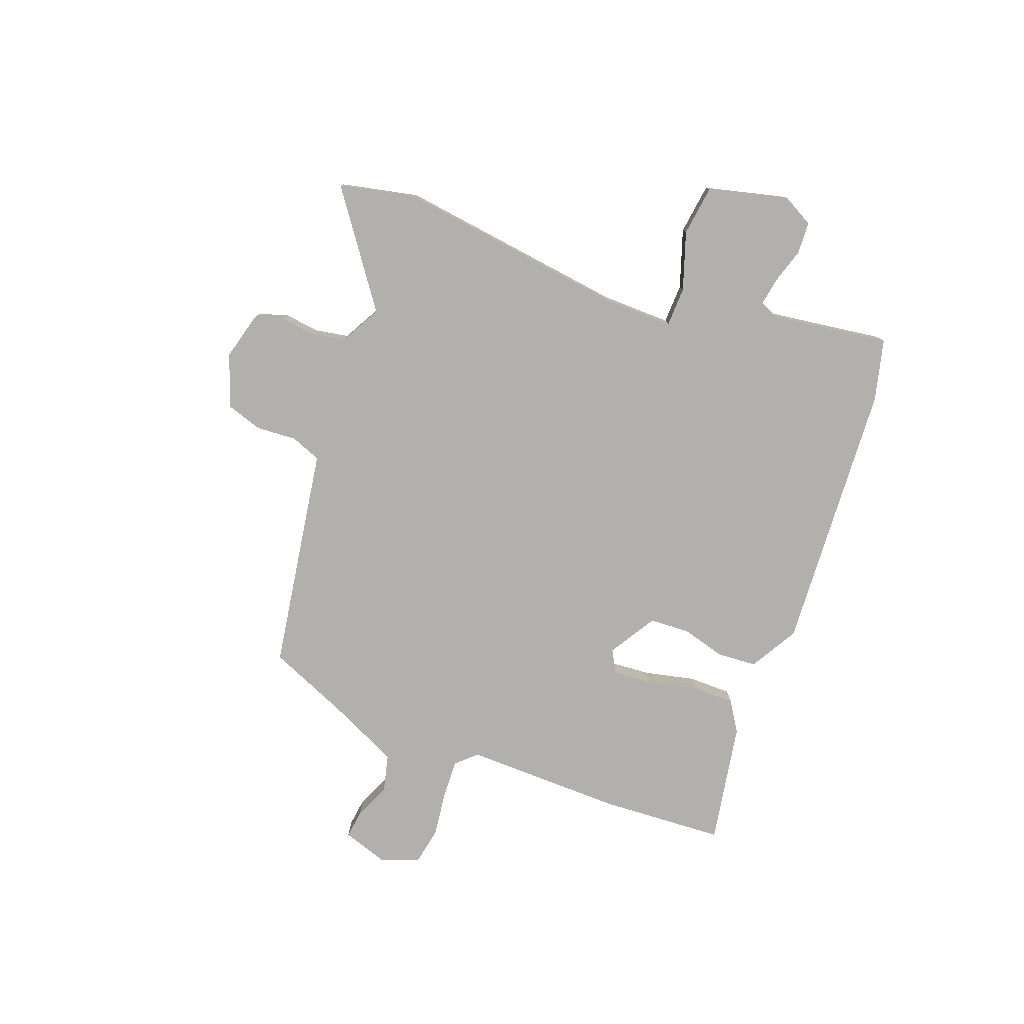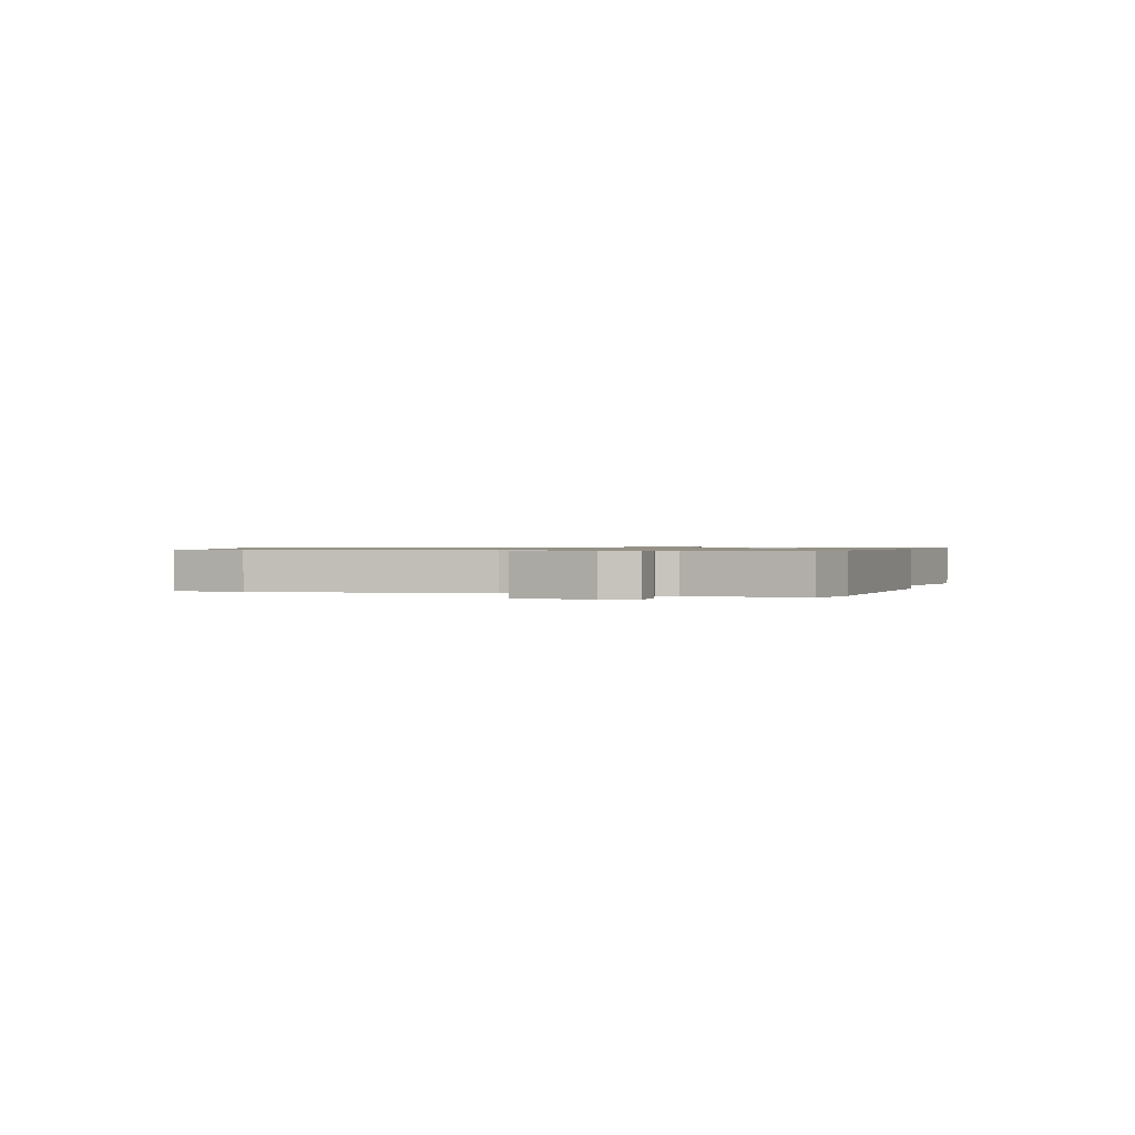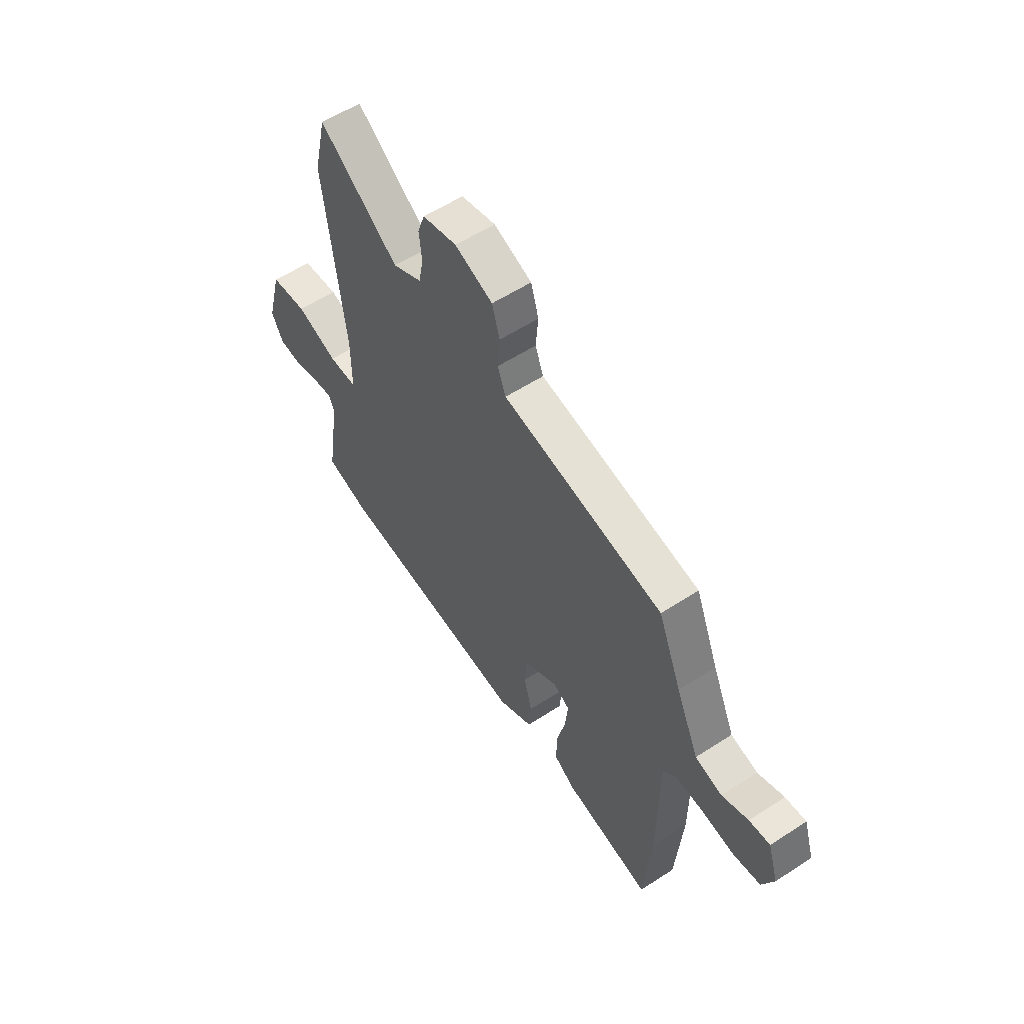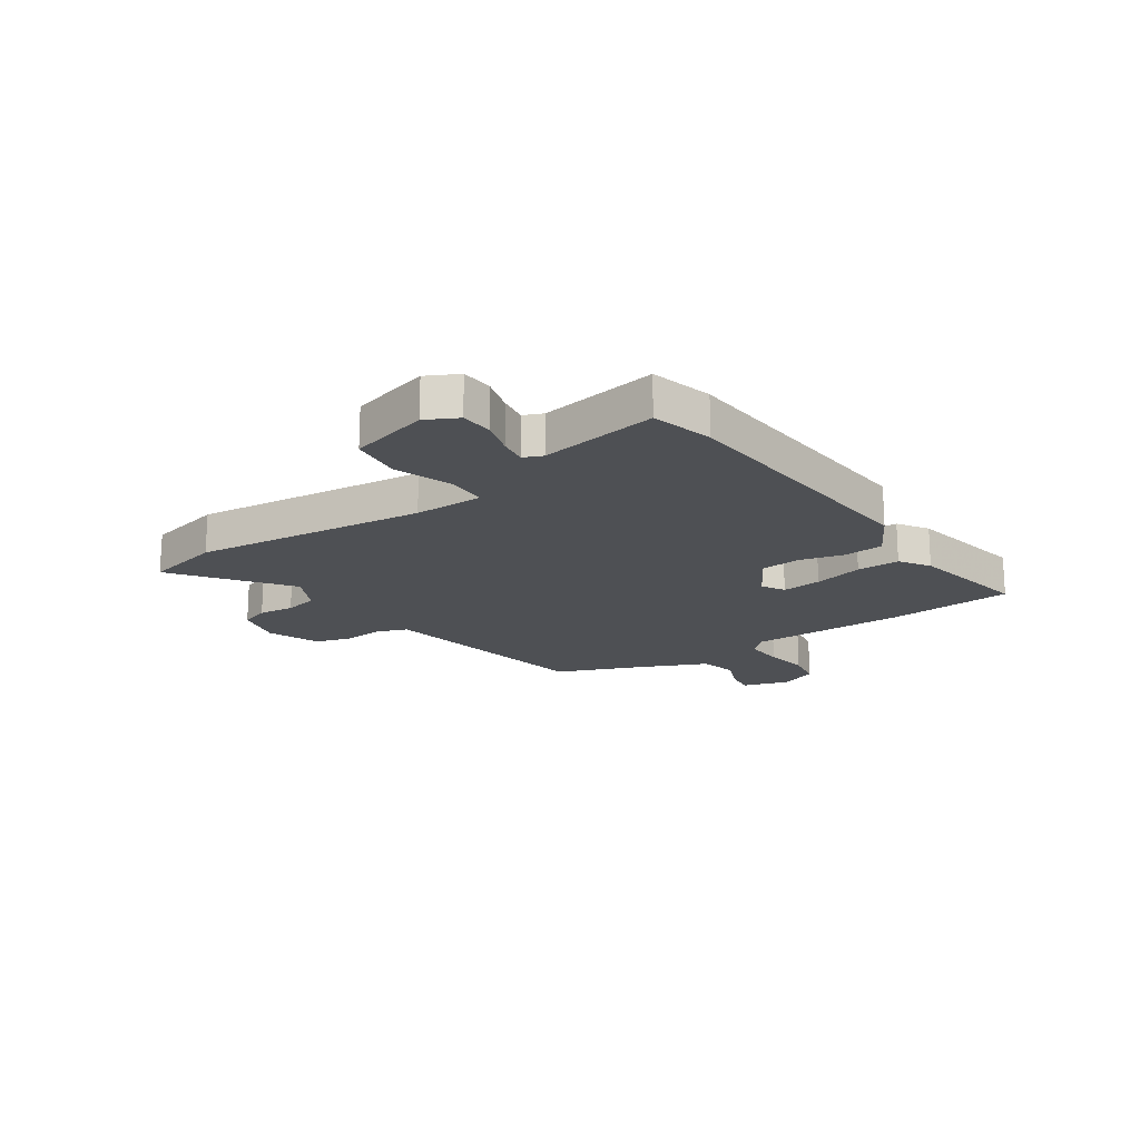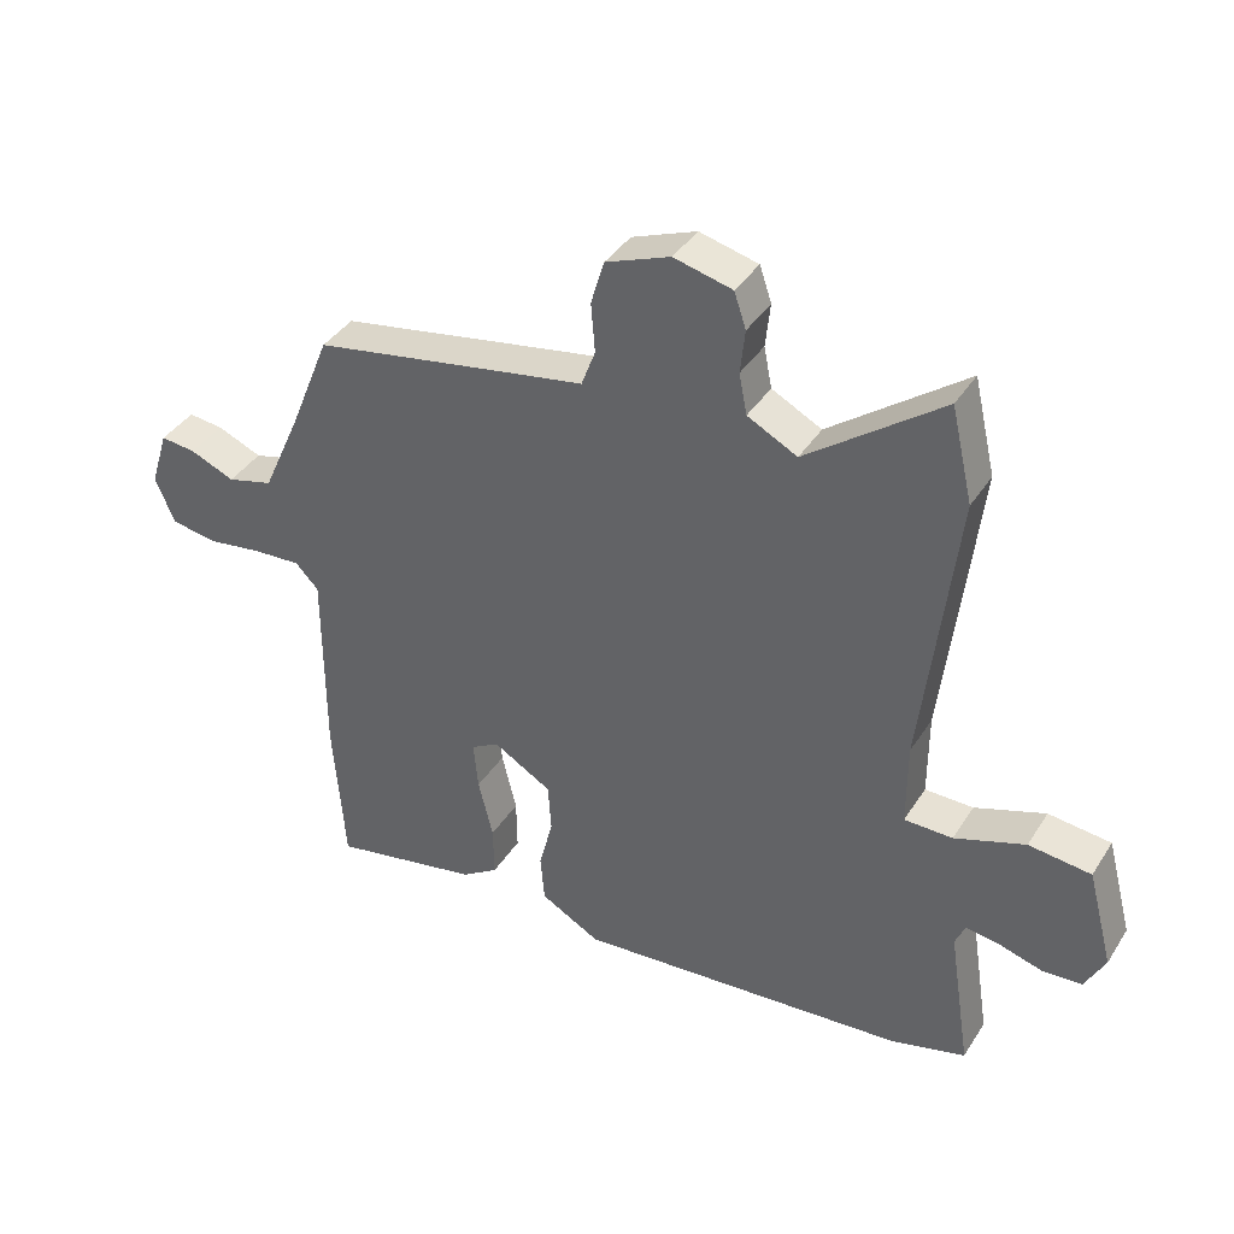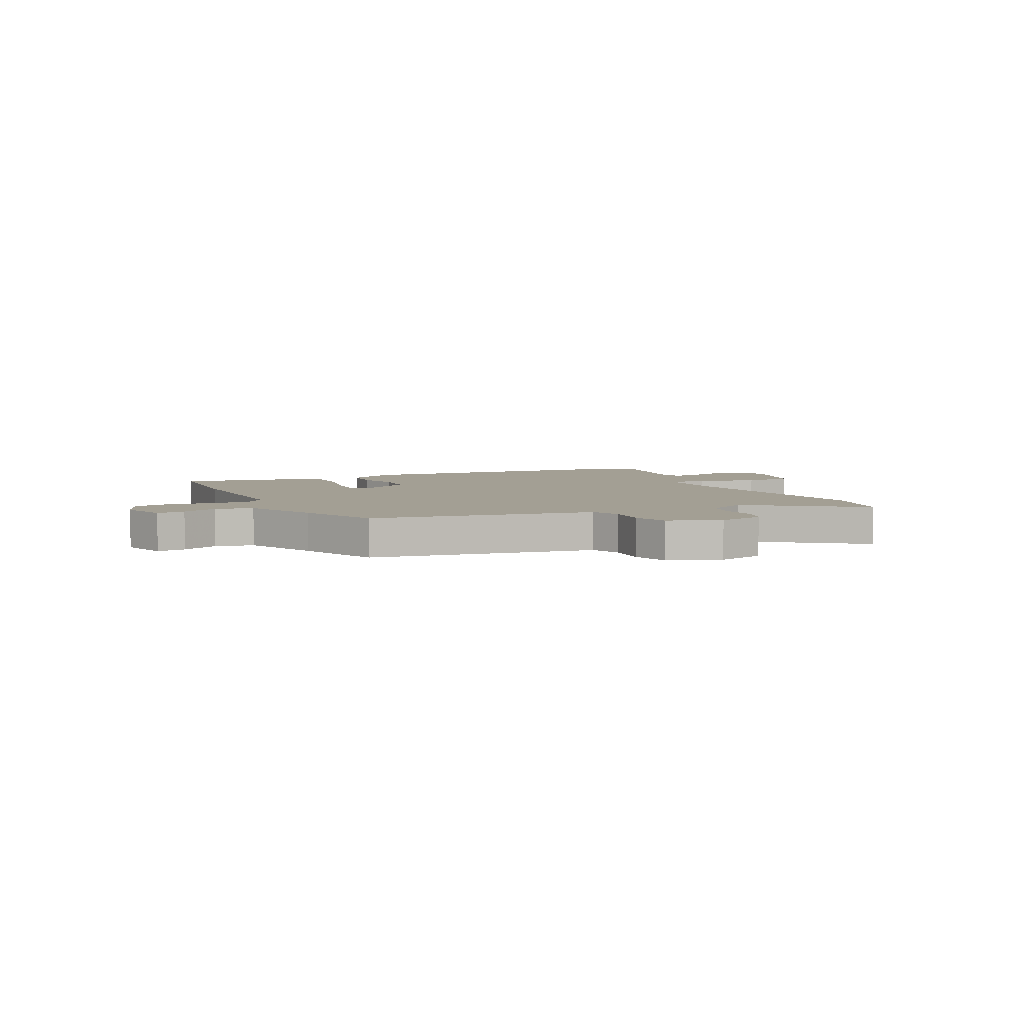
<metadata>
{"format":"obj","ext":"obj","renderer":"f3d","projection":"perspective","resolution":1024,"background":"white","views":[{"elev":-78.6,"azim":68.6,"up":"+Y"},{"elev":0.8,"azim":105.9,"up":"+Y"},{"elev":57.5,"azim":-124.0,"up":"+Z"},{"elev":-18.5,"azim":124.4,"up":"+Y"},{"elev":38.9,"azim":29.3,"up":"+Z"},{"elev":5.3,"azim":-26.3,"up":"+Y"}]}
</metadata>
<code>
v -0.495 0.07 -0.563
v -0.512 0.07 -0.335
v -0.512 0.07 -0.041
v -0.547 0.07 -0.005
v -0.619 0.07 -0.009
v -0.702 0.07 -0.021
v -0.771 0.07 -0.009
v -0.8 0.07 0.06
v -0.773 0.07 0.146
v -0.72 0.07 0.14
v -0.653 0.07 0.112
v -0.584 0.07 0.13
v -0.525 0.07 0.262
v -0.465 0.07 0.41
v -0.15 0.07 0.465
v -0.051 0.07 0.482
v -0.03 0.07 0.538
v -0.036 0.07 0.612
v -0.016 0.07 0.679
v 0.081 0.07 0.716
v 0.169 0.07 0.694
v 0.187 0.07 0.641
v 0.18 0.07 0.575
v 0.192 0.07 0.514
v 0.267 0.07 0.475
v 0.471 0.07 0.626
v 0.504 0.07 0.484
v 0.454 0.07 0.057
v 0.454 0.07 -0.07
v 0.527 0.07 -0.071
v 0.633 0.07 -0.034
v 0.727 0.07 -0.045
v 0.766 0.07 -0.192
v 0.736 0.07 -0.25
v 0.677 0.07 -0.254
v 0.612 0.07 -0.235
v 0.56 0.07 -0.227
v 0.545 0.07 -0.262
v 0.579 0.07 -0.479
v 0.466 0.07 -0.509
v -0.036 0.07 -0.547
v -0.126 0.07 -0.497
v -0.132 0.07 -0.424
v -0.111 0.07 -0.343
v -0.116 0.07 -0.269
v -0.204 0.07 -0.217
v -0.246 0.07 -0.241
v -0.239 0.07 -0.314
v -0.217 0.07 -0.405
v -0.216 0.07 -0.484
v -0.271 0.07 -0.52
v -0.495 0 -0.563
v -0.512 0 -0.335
v -0.512 0 -0.041
v -0.547 0 -0.005
v -0.619 0 -0.009
v -0.702 0 -0.021
v -0.771 0 -0.009
v -0.8 0 0.06
v -0.773 0 0.146
v -0.72 0 0.14
v -0.653 0 0.112
v -0.584 0 0.13
v -0.525 0 0.262
v -0.465 0 0.41
v -0.15 0 0.465
v -0.051 0 0.482
v -0.03 0 0.538
v -0.036 0 0.612
v -0.016 0 0.679
v 0.081 0 0.716
v 0.169 0 0.694
v 0.187 0 0.641
v 0.18 0 0.575
v 0.192 0 0.514
v 0.267 0 0.475
v 0.471 0 0.626
v 0.504 0 0.484
v 0.454 0 0.057
v 0.454 0 -0.07
v 0.527 0 -0.071
v 0.633 0 -0.034
v 0.727 0 -0.045
v 0.766 0 -0.192
v 0.736 0 -0.25
v 0.677 0 -0.254
v 0.612 0 -0.235
v 0.56 0 -0.227
v 0.545 0 -0.262
v 0.579 0 -0.479
v 0.466 0 -0.509
v -0.036 0 -0.547
v -0.126 0 -0.497
v -0.132 0 -0.424
v -0.111 0 -0.343
v -0.116 0 -0.269
v -0.204 0 -0.217
v -0.246 0 -0.241
v -0.239 0 -0.314
v -0.217 0 -0.405
v -0.216 0 -0.484
v -0.271 0 -0.52
f 48 49 50 51
f 47 48 51 1
f 41 42 43 44
f 41 44 45
f 38 39 40 41
f 37 38 41 45
f 33 34 35 36
f 33 36 37
f 30 31 32 33
f 29 30 33 37
f 25 26 27 28
f 24 25 28 29
f 20 21 22 23
f 20 23 24
f 17 18 19 20
f 16 17 20 24
f 13 14 15 16
f 12 13 16 24
f 8 9 10 11
f 8 11 12
f 5 6 7 8
f 4 5 8 12
f 3 4 12 24
f 47 1 2 3
f 46 47 3 24
f 29 37 45 46
f 24 29 46
f 102 101 100 99
f 52 102 99 98
f 95 94 93 92
f 96 95 92
f 92 91 90 89
f 96 92 89 88
f 87 86 85 84
f 88 87 84
f 84 83 82 81
f 88 84 81 80
f 79 78 77 76
f 80 79 76 75
f 74 73 72 71
f 75 74 71
f 71 70 69 68
f 75 71 68 67
f 67 66 65 64
f 75 67 64 63
f 62 61 60 59
f 63 62 59
f 59 58 57 56
f 63 59 56 55
f 75 63 55 54
f 54 53 52 98
f 75 54 98 97
f 97 96 88 80
f 97 80 75
f 1 52 53 2
f 2 53 54 3
f 3 54 55 4
f 4 55 56 5
f 5 56 57 6
f 6 57 58 7
f 7 58 59 8
f 8 59 60 9
f 9 60 61 10
f 10 61 62 11
f 11 62 63 12
f 12 63 64 13
f 13 64 65 14
f 14 65 66 15
f 15 66 67 16
f 16 67 68 17
f 17 68 69 18
f 18 69 70 19
f 19 70 71 20
f 20 71 72 21
f 21 72 73 22
f 22 73 74 23
f 23 74 75 24
f 24 75 76 25
f 25 76 77 26
f 26 77 78 27
f 27 78 79 28
f 28 79 80 29
f 29 80 81 30
f 30 81 82 31
f 31 82 83 32
f 32 83 84 33
f 33 84 85 34
f 34 85 86 35
f 35 86 87 36
f 36 87 88 37
f 37 88 89 38
f 38 89 90 39
f 39 90 91 40
f 40 91 92 41
f 41 92 93 42
f 42 93 94 43
f 43 94 95 44
f 44 95 96 45
f 45 96 97 46
f 46 97 98 47
f 47 98 99 48
f 48 99 100 49
f 49 100 101 50
f 50 101 102 51
f 51 102 52 1

</code>
